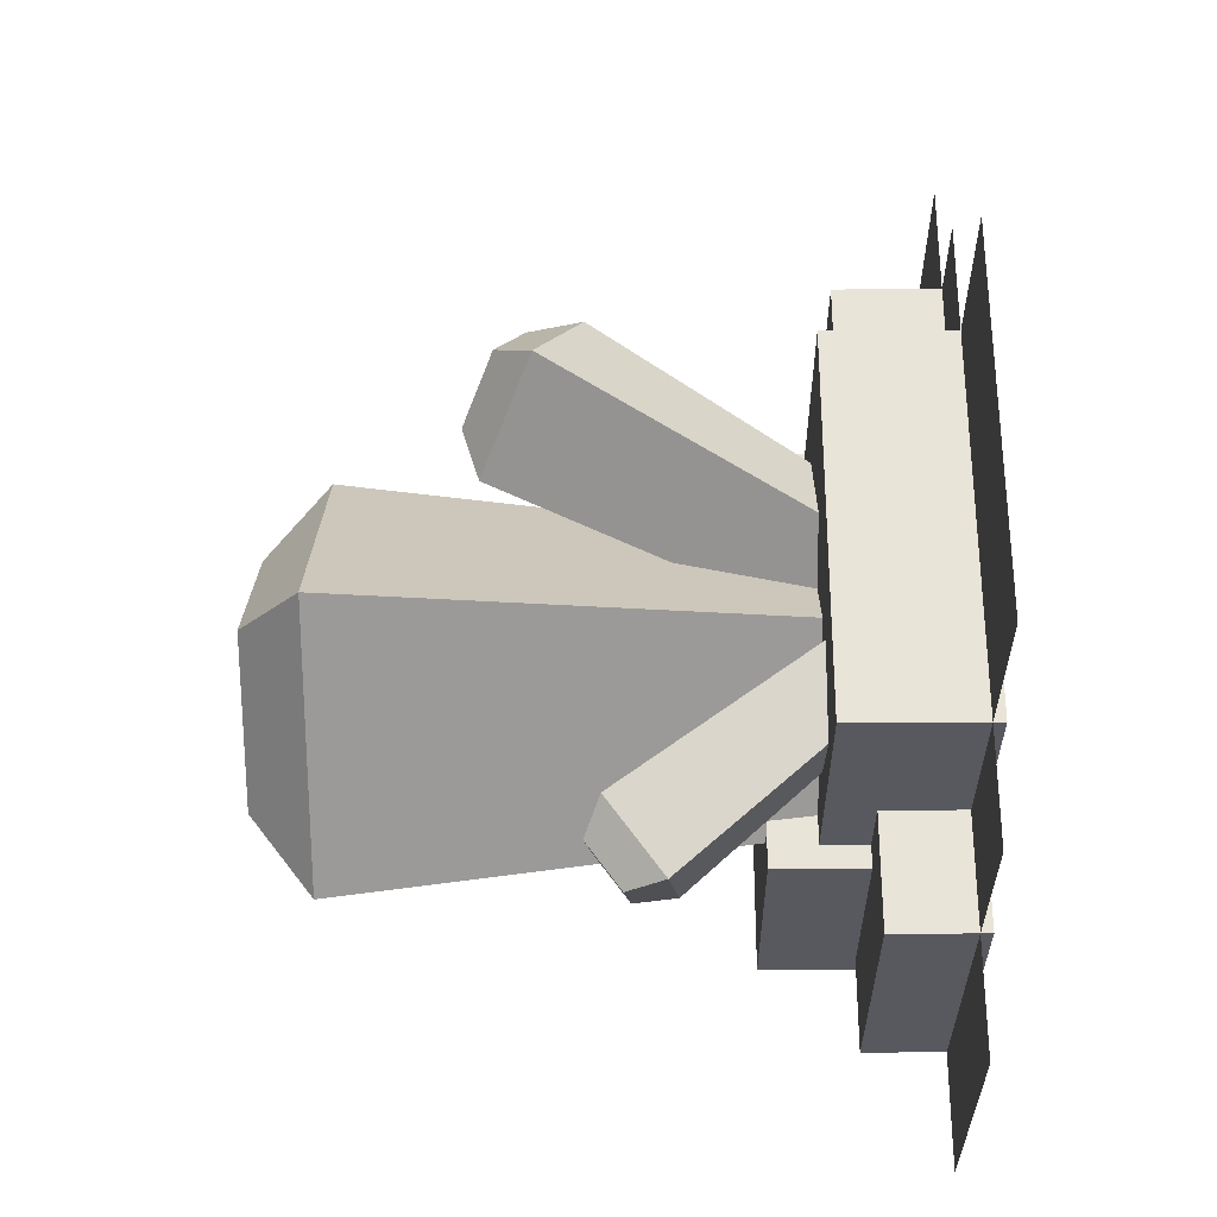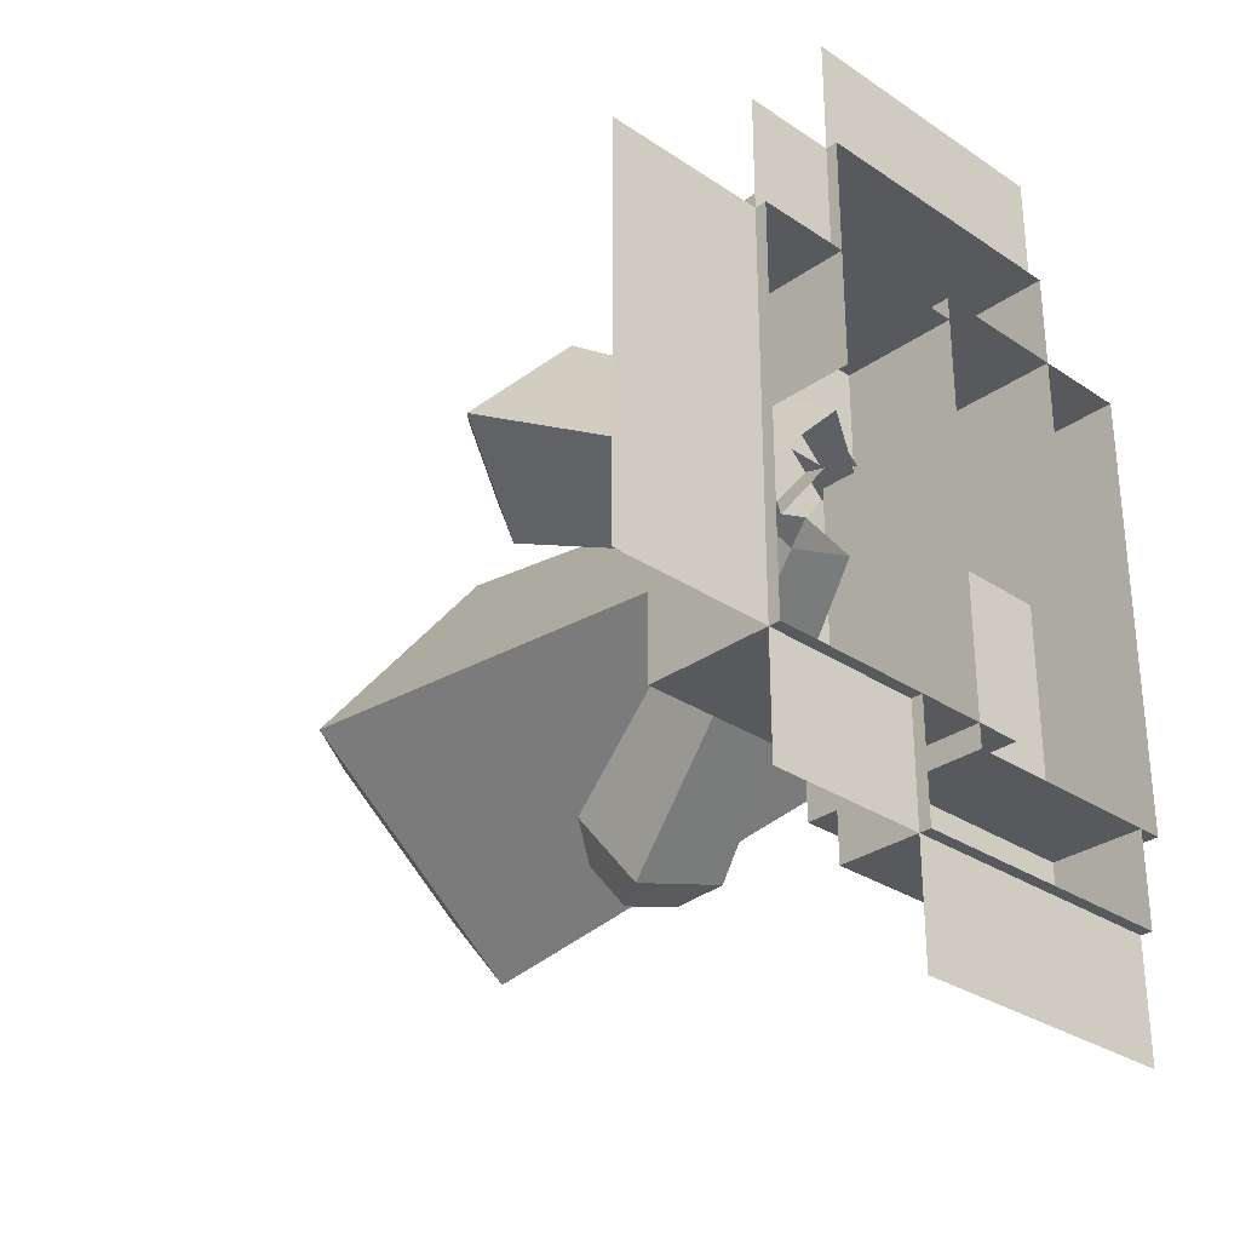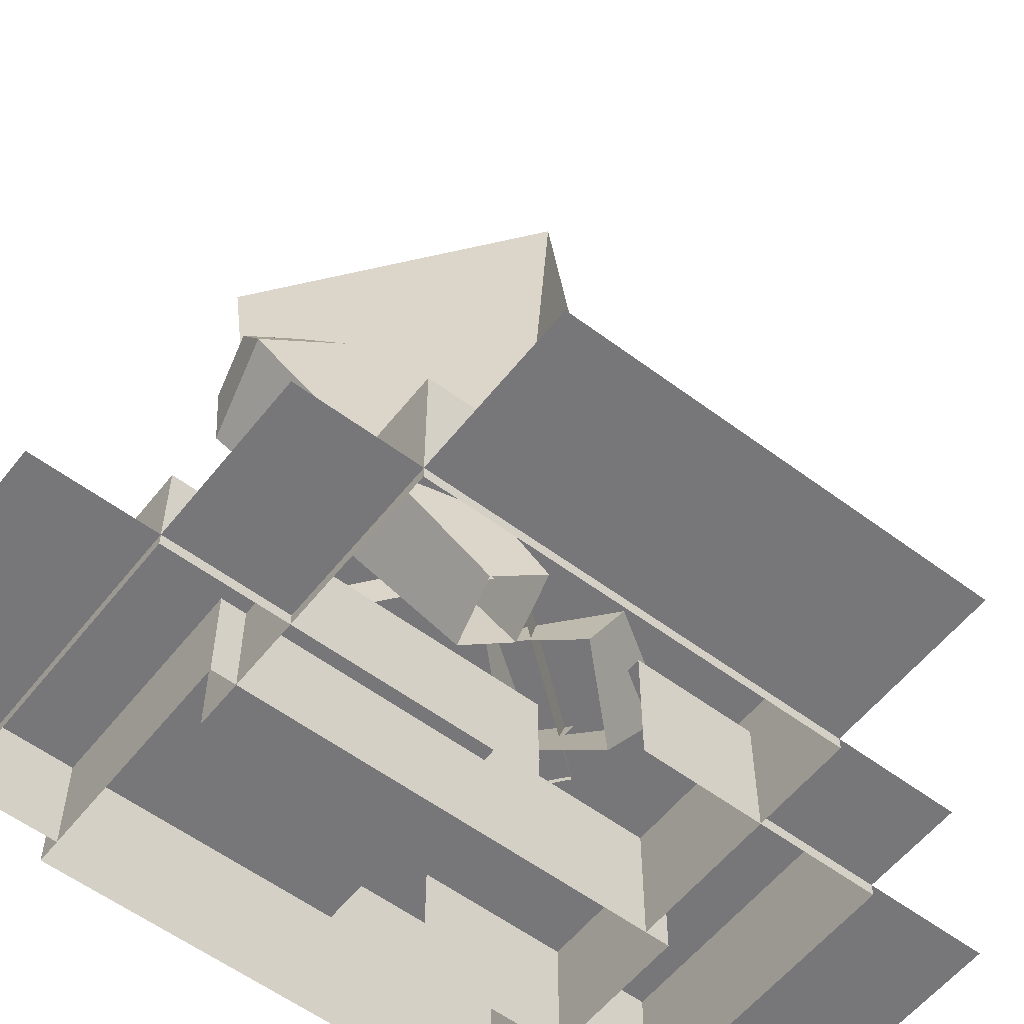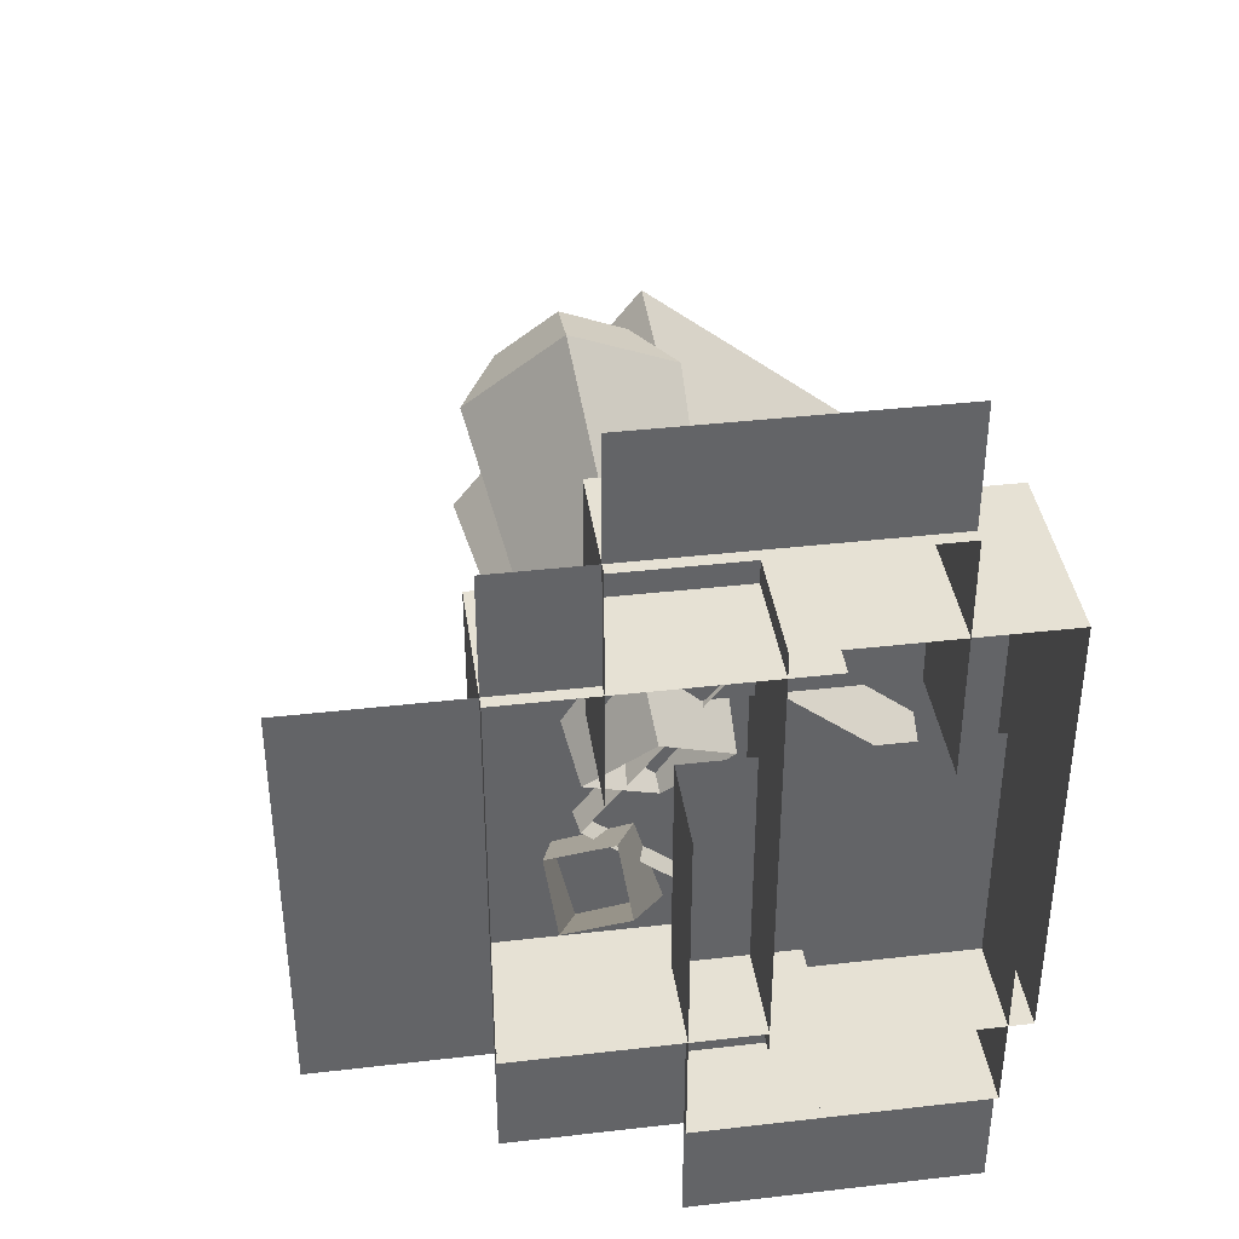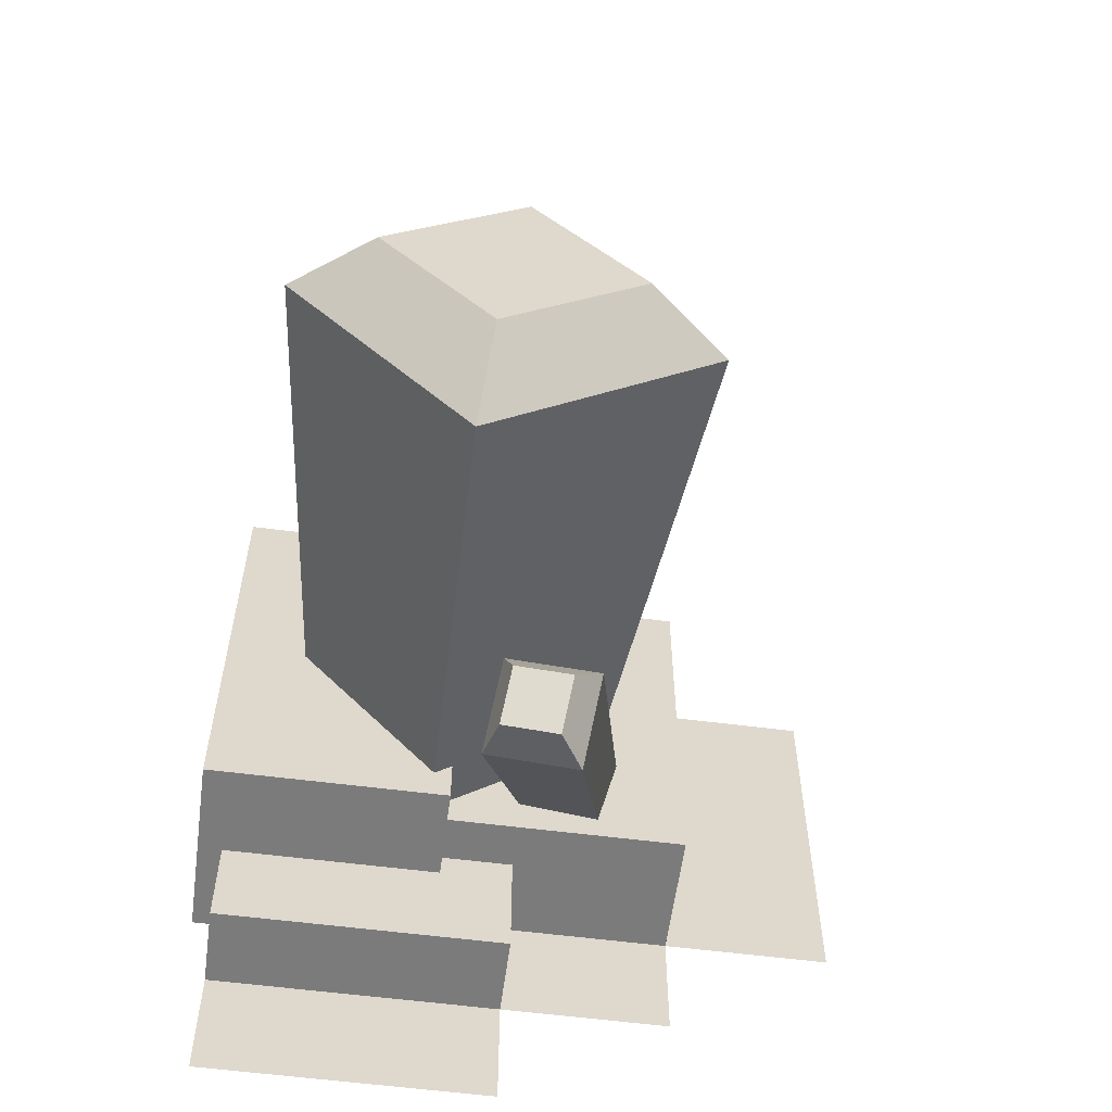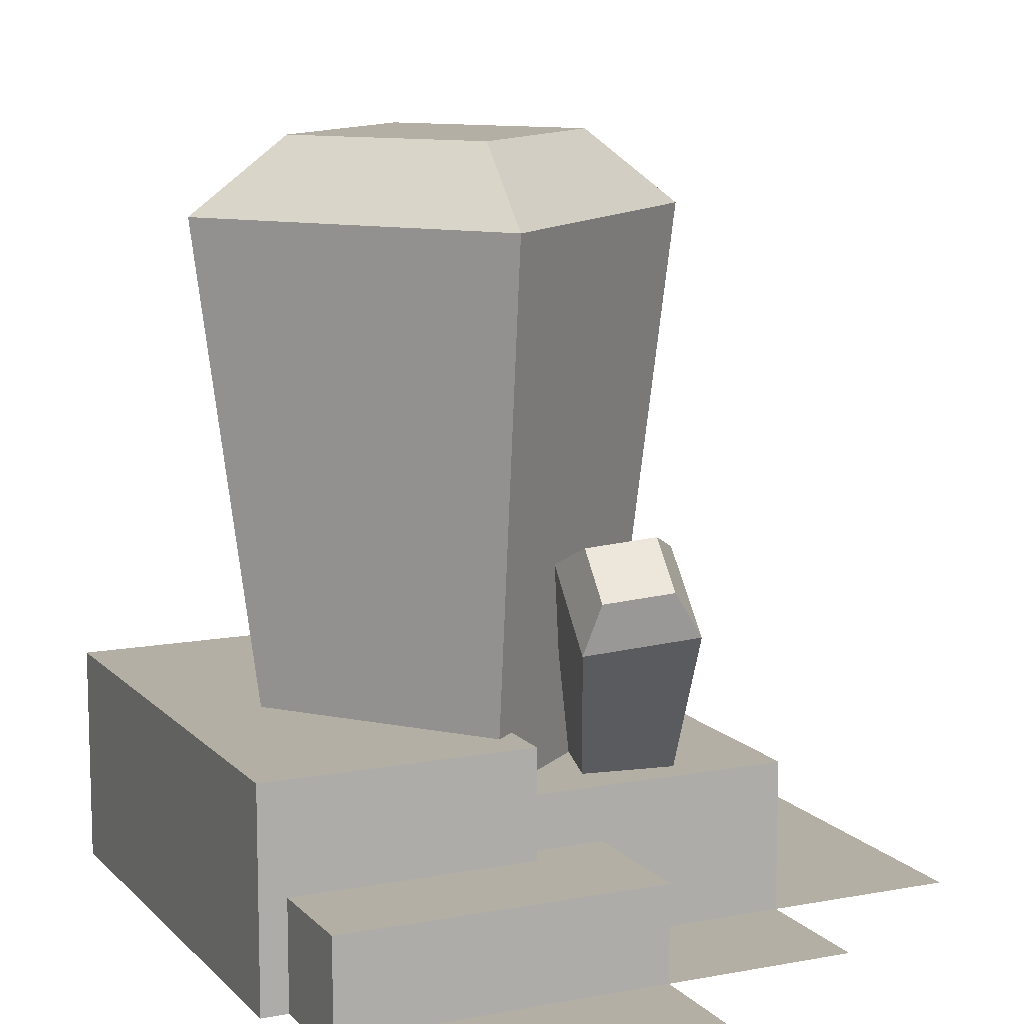
<metadata>
{"format":"obj","ext":"obj","renderer":"f3d","projection":"perspective","resolution":1024,"background":"white","views":[{"elev":-30.3,"azim":90.4,"up":"+Y"},{"elev":-30.1,"azim":135.9,"up":"+Y"},{"elev":-57.2,"azim":52.1,"up":"+Z"},{"elev":39.3,"azim":171.8,"up":"+Y"},{"elev":-58.5,"azim":-7.6,"up":"+Y"},{"elev":11.3,"azim":-24.9,"up":"+Z"}]}
</metadata>
<code>
g alien_planet_decor_small_space_015
v -60.37 -27.75 13.11
v -59.82 -27.81 12.69
v -61.36 -29.04 12.69
v -61.3 -28.5 13.11
v -60.37 -27.75 13.11
v -61.3 -28.5 13.11
v -61.12 -26.82 13.11
v -62.05 -27.57 13.11
v -61.3 -28.5 13.11
v -61.36 -29.04 12.69
v -62.59 -27.51 12.69
v -62.05 -27.57 13.11
v -62.05 -27.57 13.11
v -62.59 -27.51 12.69
v -61.06 -26.27 12.69
v -61.12 -26.82 13.11
v -61.1 -26.68 9.472
v -61.06 -26.27 12.69
v -62.18 -27.55 9.472
v -62.59 -27.51 12.69
v -61.12 -26.82 13.11
v -61.06 -26.27 12.69
v -59.82 -27.81 12.69
v -60.37 -27.75 13.11
v -60.03 -25.96 11.62
v -59.8 -26.13 11.37
v -60.51 -26.61 11.71
v -60.46 -26.25 11.83
v -60.03 -25.96 11.62
v -60.46 -26.25 11.83
v -60.82 -25.86 11.65
v -60.39 -25.57 11.44
v -60.7 -27.59 9.541
v -60.51 -26.61 11.71
v -59.8 -26.13 11.37
v -60.22 -27.27 9.312
v -60.46 -26.25 11.83
v -60.51 -26.61 11.71
v -61.09 -25.97 11.41
v -60.82 -25.86 11.65
v -61.09 -27.16 9.338
v -61.09 -25.97 11.41
v -60.51 -26.61 11.71
v -60.7 -27.59 9.541
v -60.82 -25.86 11.65
v -61.09 -25.97 11.41
v -60.39 -25.49 11.07
v -60.39 -25.57 11.44
v -60.61 -26.84 9.109
v -60.39 -25.49 11.07
v -61.09 -25.97 11.41
v -61.09 -27.16 9.338
v -60.39 -25.57 11.44
v -60.39 -25.49 11.07
v -59.8 -26.13 11.37
v -60.03 -25.96 11.62
v -60.22 -27.27 9.312
v -59.8 -26.13 11.37
v -60.39 -25.49 11.07
v -60.61 -26.84 9.109
v -60.62 -29.34 10.83
v -60.45 -29.33 10.58
v -61.07 -29.17 10.5
v -60.99 -29.24 10.79
v -60.62 -29.34 10.83
v -60.99 -29.24 10.79
v -60.57 -29.03 11.06
v -60.94 -28.93 11.02
v -60.46 -27.95 8.929
v -61.07 -29.17 10.5
v -60.45 -29.33 10.58
v -60.05 -28.05 8.978
v -60.99 -29.24 10.79
v -61.07 -29.17 10.5
v -60.99 -28.67 10.88
v -60.94 -28.93 11.02
v -60.4 -27.61 9.184
v -60.99 -28.67 10.88
v -61.07 -29.17 10.5
v -60.46 -27.95 8.929
v -60.94 -28.93 11.02
v -60.99 -28.67 10.88
v -60.37 -28.82 10.96
v -60.57 -29.03 11.06
v -59.99 -27.72 9.233
v -60.37 -28.82 10.96
v -60.99 -28.67 10.88
v -60.4 -27.61 9.184
v -60.57 -29.03 11.06
v -60.37 -28.82 10.96
v -60.45 -29.33 10.58
v -60.62 -29.34 10.83
v -60.05 -28.05 8.978
v -60.45 -29.33 10.58
v -60.37 -28.82 10.96
v -59.99 -27.72 9.233
v -59.82 -27.81 12.69
v -60.23 -27.76 9.472
v -61.32 -28.63 9.472
v -61.36 -29.04 12.69
v -61.36 -29.04 12.69
v -61.32 -28.63 9.472
v -62.18 -27.55 9.472
v -62.59 -27.51 12.69
v -59.82 -27.81 12.69
v -61.06 -26.27 12.69
v -60.23 -27.76 9.472
v -61.1 -26.68 9.472
v -59.65 -28.76 9.656
v -61.52 -28.76 9.656
v -61.52 -26.11 9.656
v -59.65 -26.11 9.656
v -59.65 -28.76 8.718
v -59.65 -28.76 9.656
v -59.65 -26.11 9.656
v -59.65 -26.11 8.718
v -59.65 -26.11 8.718
v -59.65 -26.11 9.656
v -61.52 -26.11 9.656
v -61.52 -26.11 8.718
v -61.52 -28.76 8.718
v -61.52 -28.76 9.656
v -59.65 -28.76 9.656
v -59.65 -28.76 8.718
v -60.27 -26.89 9.503
v -62.15 -26.89 9.503
v -62.15 -25.32 9.503
v -60.27 -25.32 9.503
v -60.27 -26.89 8.718
v -60.27 -26.89 9.503
v -60.27 -25.32 9.503
v -60.27 -25.32 8.718
v -60.27 -25.32 8.718
v -60.27 -25.32 9.503
v -62.15 -25.32 9.503
v -62.15 -25.32 8.718
v -62.15 -25.32 8.718
v -62.15 -25.32 9.503
v -62.15 -26.89 9.503
v -62.15 -26.89 8.718
v -61.21 -28.92 9.968
v -62.77 -28.92 9.968
v -62.77 -25.95 9.968
v -61.21 -25.95 9.968
v -61.21 -28.92 8.718
v -61.21 -28.92 9.968
v -61.21 -25.95 9.968
v -61.21 -25.95 8.718
v -61.21 -25.95 8.718
v -61.21 -25.95 9.968
v -62.77 -25.95 9.968
v -62.77 -25.95 8.718
v -62.77 -25.95 8.718
v -62.77 -25.95 9.968
v -62.77 -28.92 9.968
v -62.77 -28.92 8.718
v -62.77 -28.92 8.718
v -62.77 -28.92 9.968
v -61.21 -28.92 9.968
v -61.21 -28.92 8.718
v -60.74 -29.54 9.343
v -62.62 -29.54 9.343
v -62.62 -27.2 9.343
v -60.74 -27.2 9.343
v -60.74 -29.54 8.718
v -60.74 -29.54 9.343
v -60.74 -27.2 9.343
v -60.74 -27.2 8.718
v -62.62 -27.2 8.718
v -62.62 -27.2 9.343
v -62.62 -29.54 9.343
v -62.62 -29.54 8.718
v -62.62 -29.54 8.718
v -62.62 -29.54 9.343
v -60.74 -29.54 9.343
v -60.74 -29.54 8.718
v -58.56 -26.11 8.797
v -58.56 -26.73 8.797
v -59.65 -26.11 8.797
v -59.65 -26.73 8.797
v -59.65 -25.32 8.797
v -59.65 -26.11 8.797
v -60.27 -25.32 8.797
v -60.27 -26.11 8.797
v -59.65 -29.54 8.797
v -60.74 -29.54 8.797
v -59.65 -28.76 8.797
v -60.74 -28.76 8.797
v -58.56 -26.73 8.797
v -58.56 -28.76 8.797
v -59.65 -26.73 8.797
v -59.65 -28.76 8.797
v -60.27 -24.54 8.797
v -62.15 -25.32 8.797
v -62.15 -24.54 8.797
v -60.27 -25.32 8.797
v -62.62 -30.32 8.797
v -62.62 -30.32 8.797
v -62.62 -30.33 8.797
v -62.62 -30.32 8.797
v -62.62 -30.32 8.797
v -60.74 -29.54 8.797
v -60.74 -30.32 8.797
v -62.62 -29.54 8.797
v -62.62 -30.32 8.797
v -62.62 -30.32 8.797
v -62.62 -29.54 8.797
g alien_planet_decor_small_space_015_0
f 3 2 1
f 4 3 1
f 7 6 5
f 8 6 7
f 11 10 9
f 12 11 9
f 15 14 13
f 16 15 13
f 19 18 17
f 20 18 19
f 23 22 21
f 24 23 21
f 27 26 25
f 28 27 25
f 31 30 29
f 32 31 29
f 35 34 33
f 36 35 33
f 39 38 37
f 40 39 37
f 43 42 41
f 44 43 41
f 47 46 45
f 48 47 45
f 51 50 49
f 52 51 49
f 55 54 53
f 56 55 53
f 59 58 57
f 60 59 57
f 63 62 61
f 64 63 61
f 67 66 65
f 68 66 67
f 71 70 69
f 72 71 69
f 75 74 73
f 76 75 73
f 79 78 77
f 80 79 77
f 83 82 81
f 84 83 81
f 87 86 85
f 88 87 85
f 91 90 89
f 92 91 89
f 95 94 93
f 96 95 93
f 99 98 97
f 100 99 97
f 103 102 101
f 104 103 101
f 107 106 105
f 108 106 107
g alien_planet_decor_small_space_015_1
f 111 110 109
f 112 111 109
f 115 114 113
f 116 115 113
f 119 118 117
f 120 119 117
f 123 122 121
f 124 123 121
f 127 126 125
f 128 127 125
f 131 130 129
f 132 131 129
f 135 134 133
f 136 135 133
f 139 138 137
f 140 139 137
f 143 142 141
f 144 143 141
f 147 146 145
f 148 147 145
f 151 150 149
f 152 151 149
f 155 154 153
f 156 155 153
f 159 158 157
f 160 159 157
f 163 162 161
f 164 163 161
f 167 166 165
f 168 167 165
f 171 170 169
f 172 171 169
f 175 174 173
f 176 175 173
f 179 178 177
f 179 180 178
f 183 182 181
f 183 184 182
f 187 186 185
f 187 188 186
f 191 190 189
f 192 190 191
f 195 194 193
f 194 196 193
f 199 198 197
f 197 200 199
f 203 202 201
f 204 201 202
f 207 206 205

</code>
